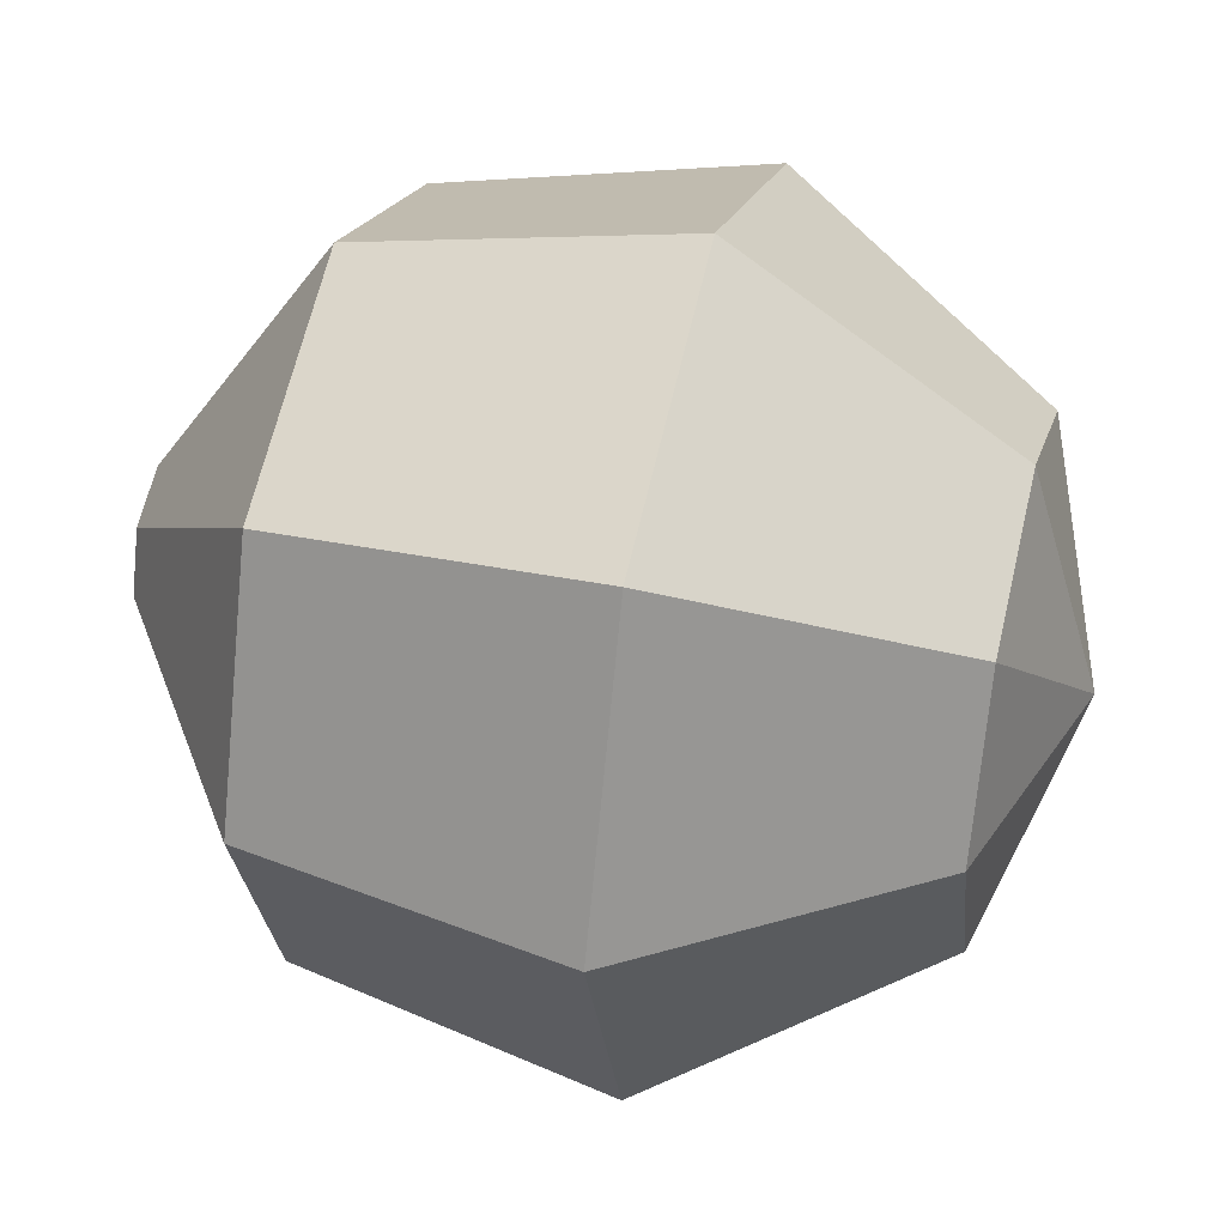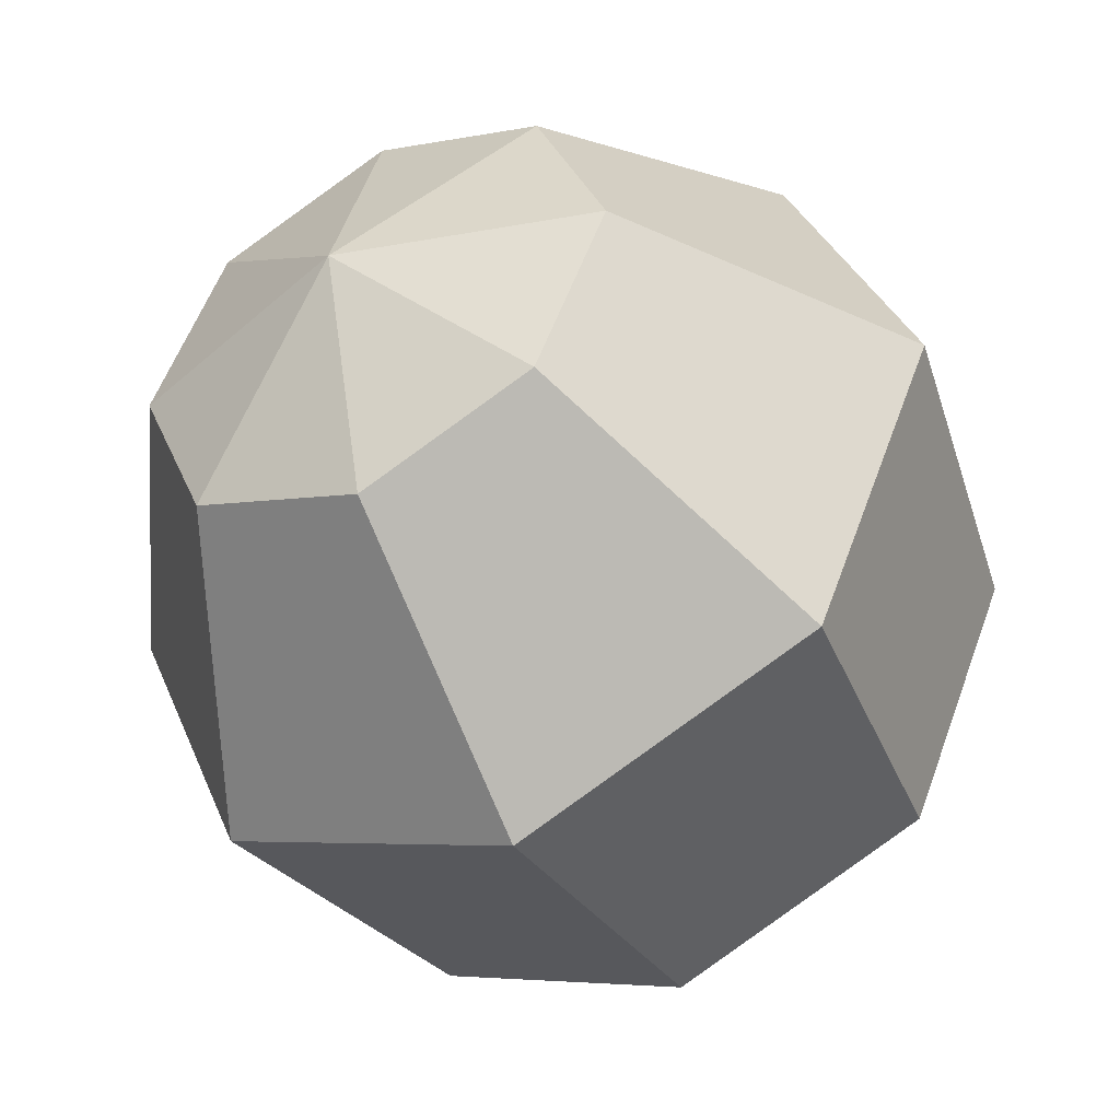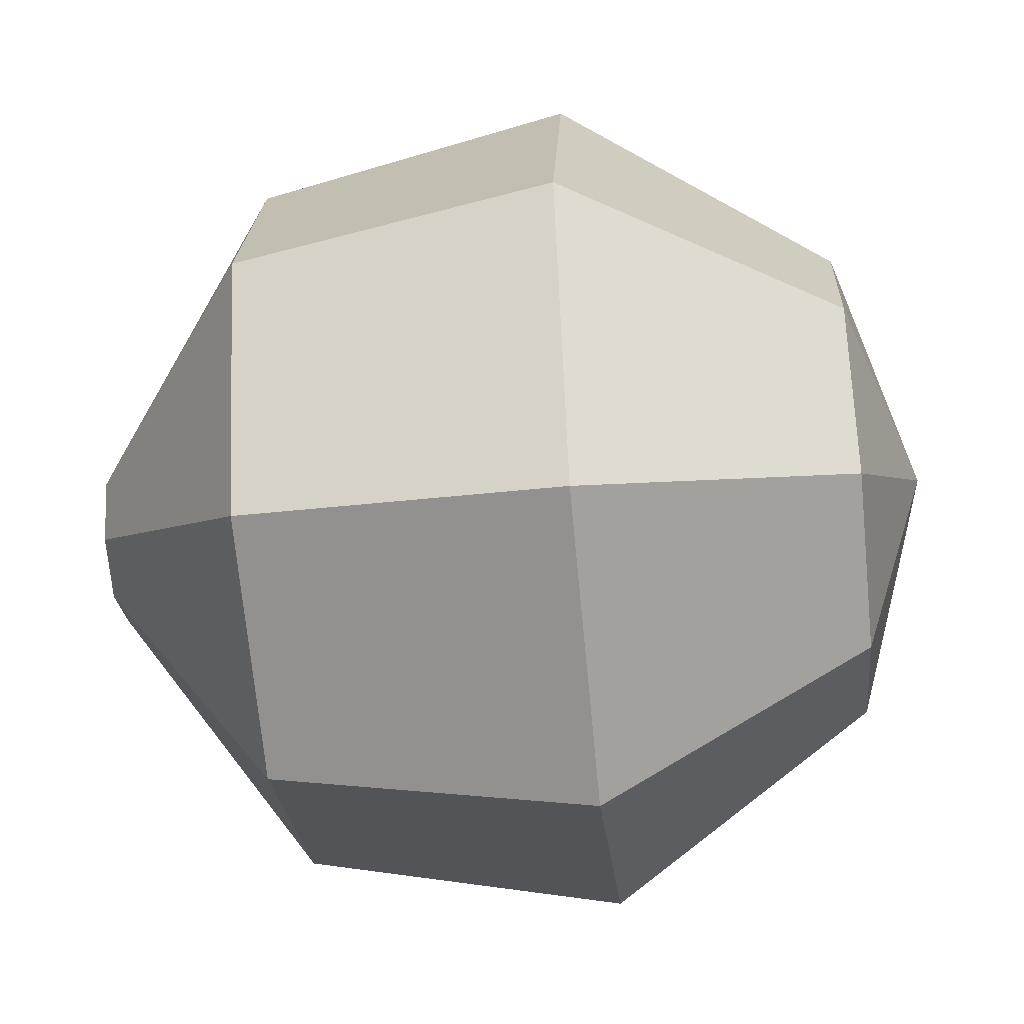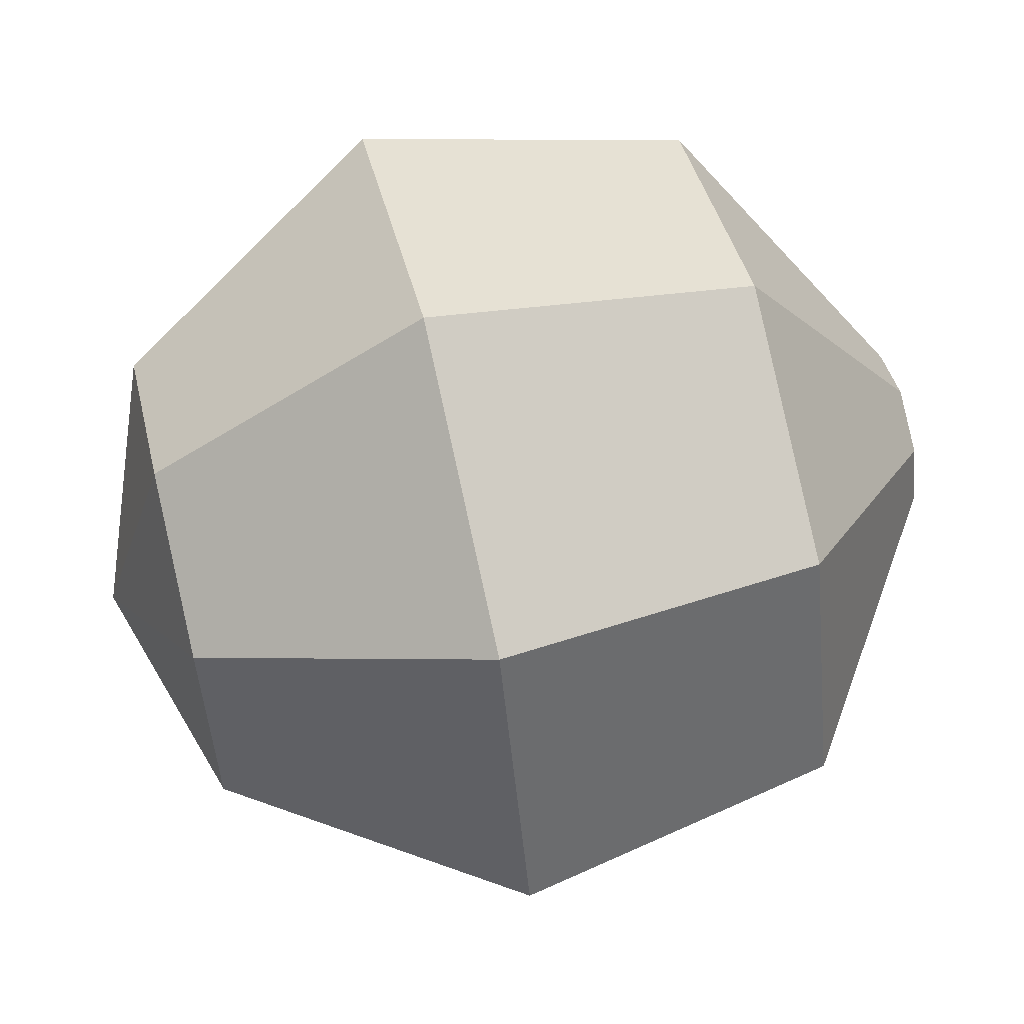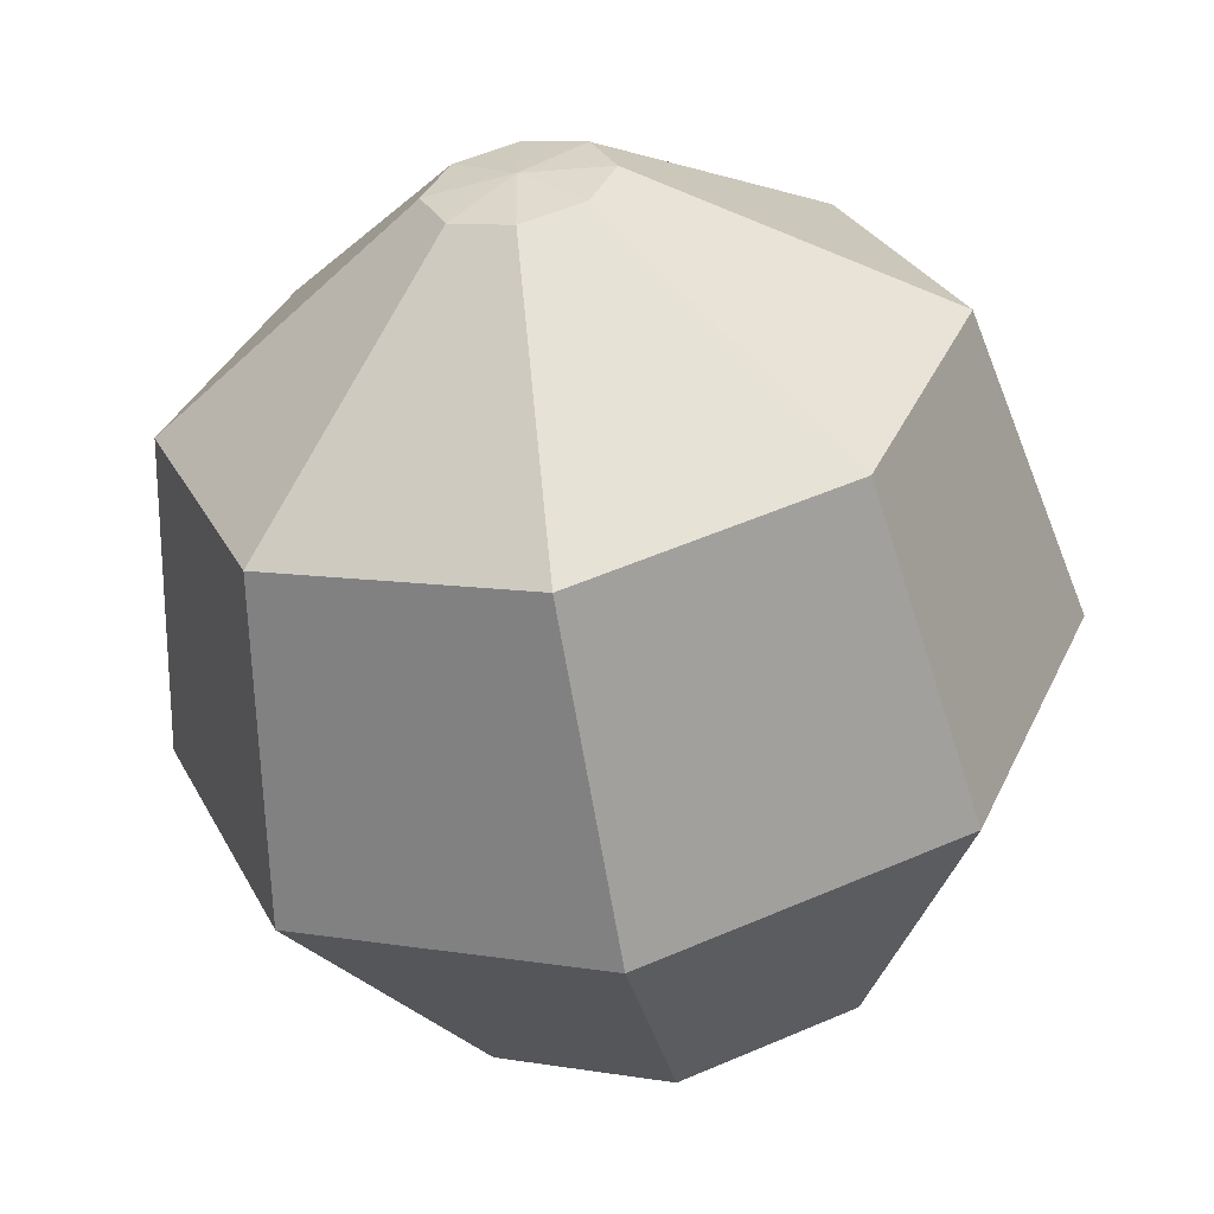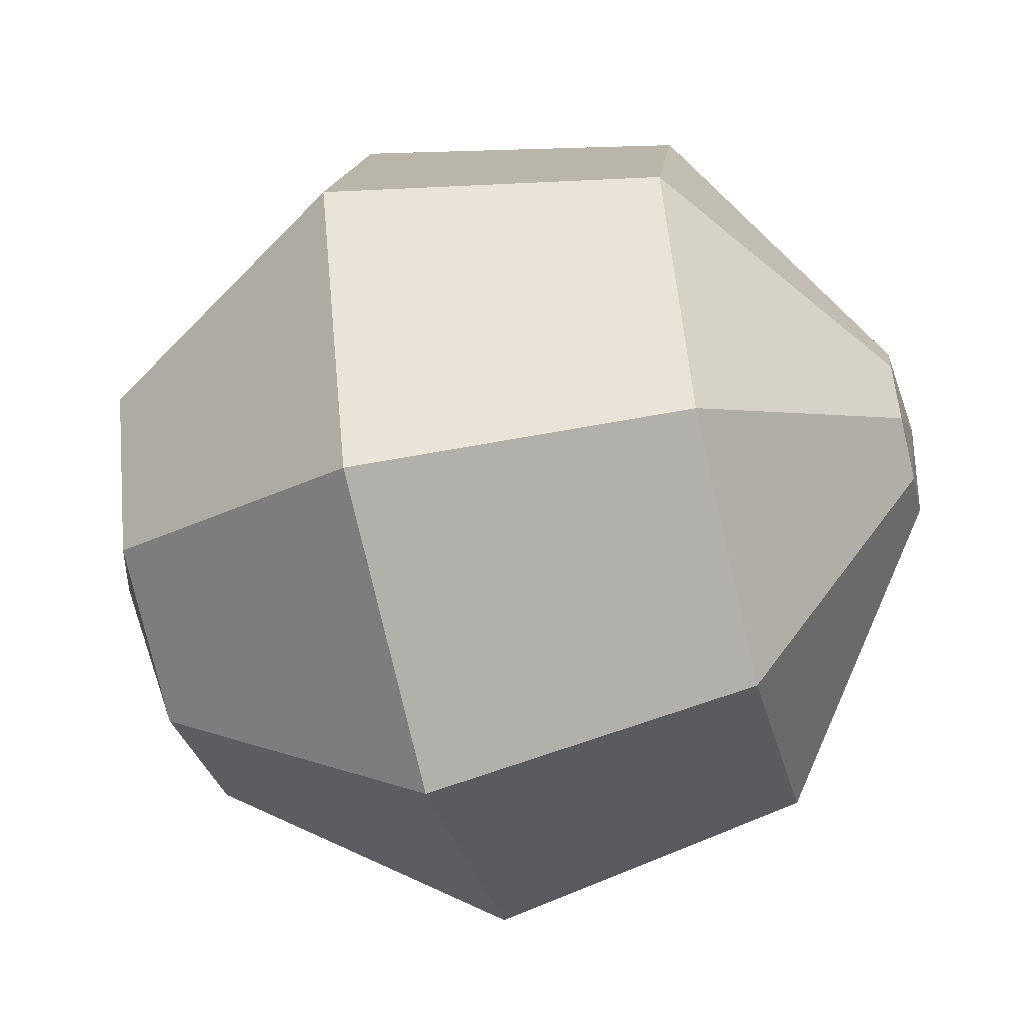
<metadata>
{"format":"obj","ext":"obj","renderer":"f3d","projection":"perspective","resolution":1024,"background":"white","views":[{"elev":41.3,"azim":104.3,"up":"+Z"},{"elev":-45.3,"azim":-151.6,"up":"+Z"},{"elev":-47.5,"azim":96.0,"up":"+Z"},{"elev":62.2,"azim":-103.6,"up":"+Z"},{"elev":-58.1,"azim":10.0,"up":"+Z"},{"elev":-53.8,"azim":-75.8,"up":"+Z"}]}
</metadata>
<code>
o Sphere
v 0 0.8315 -0.5556
v 0 0.1951 -0.9808
v 0 -0.5556 -0.8315
v 0.3928 0.8315 -0.3928
v 0.6935 0.1951 -0.6935
v 0.5879 -0.5556 -0.5879
v 0.1379 -0.9808 -0.1379
v 0 1 0
v 0.5556 0.8315 0
v 0.9808 0.1951 0
v 0.8315 -0.5556 0
v 0.1951 -0.9808 0
v 0.3928 0.8315 0.3928
v 0.6935 0.1951 0.6935
v 0.5879 -0.5556 0.5879
v 0.1379 -0.9808 0.1379
v -0 0.8315 0.5556
v -0 0.1951 0.9808
v -0 -0.5556 0.8315
v -0 -0.9808 0.1951
v -0.3928 0.8315 0.3928
v -0.6935 0.1951 0.6935
v -0.5879 -0.5556 0.5879
v -0.1379 -0.9808 0.1379
v 0 -1 0
v -0.5556 0.8315 -0
v -0.9808 0.1951 -0
v -0.8315 -0.5556 -0
v -0.1951 -0.9808 -0
v -0.3928 0.8315 -0.3928
v -0.6935 0.1951 -0.6935
v -0.5879 -0.5556 -0.5879
v -0.1379 -0.9808 -0.1379
v 0 -0.9808 -0.1951
f 3 5 6
f 4 1 8
f 7 25 34
f 5 9 10
f 1 31 30
f 8 9 4
f 12 6 11
f 12 25 7
f 15 18 19
f 14 9 13
f 8 13 9
f 20 23 24
f 16 25 12
f 14 17 18
f 19 22 23
f 8 17 13
f 29 23 28
f 20 25 16
f 18 21 22
f 23 27 28
f 8 21 17
f 29 32 33
f 24 25 20
f 27 21 26
f 32 27 31
f 8 26 21
f 32 34 33
f 29 25 24
f 34 25 33
f 27 30 31
f 8 30 26
f 33 25 29
f 1 30 8
f 6 10 11
f 11 14 15
f 3 7 34
f 12 15 16
f 16 19 20
f 2 32 31
f 2 4 5
f 3 2 5
f 5 4 9
f 1 2 31
f 12 7 6
f 15 14 18
f 14 10 9
f 20 19 23
f 14 13 17
f 19 18 22
f 29 24 23
f 18 17 21
f 23 22 27
f 29 28 32
f 27 22 21
f 32 28 27
f 32 3 34
f 27 26 30
f 6 5 10
f 11 10 14
f 3 6 7
f 12 11 15
f 16 15 19
f 2 3 32
f 2 1 4

</code>
